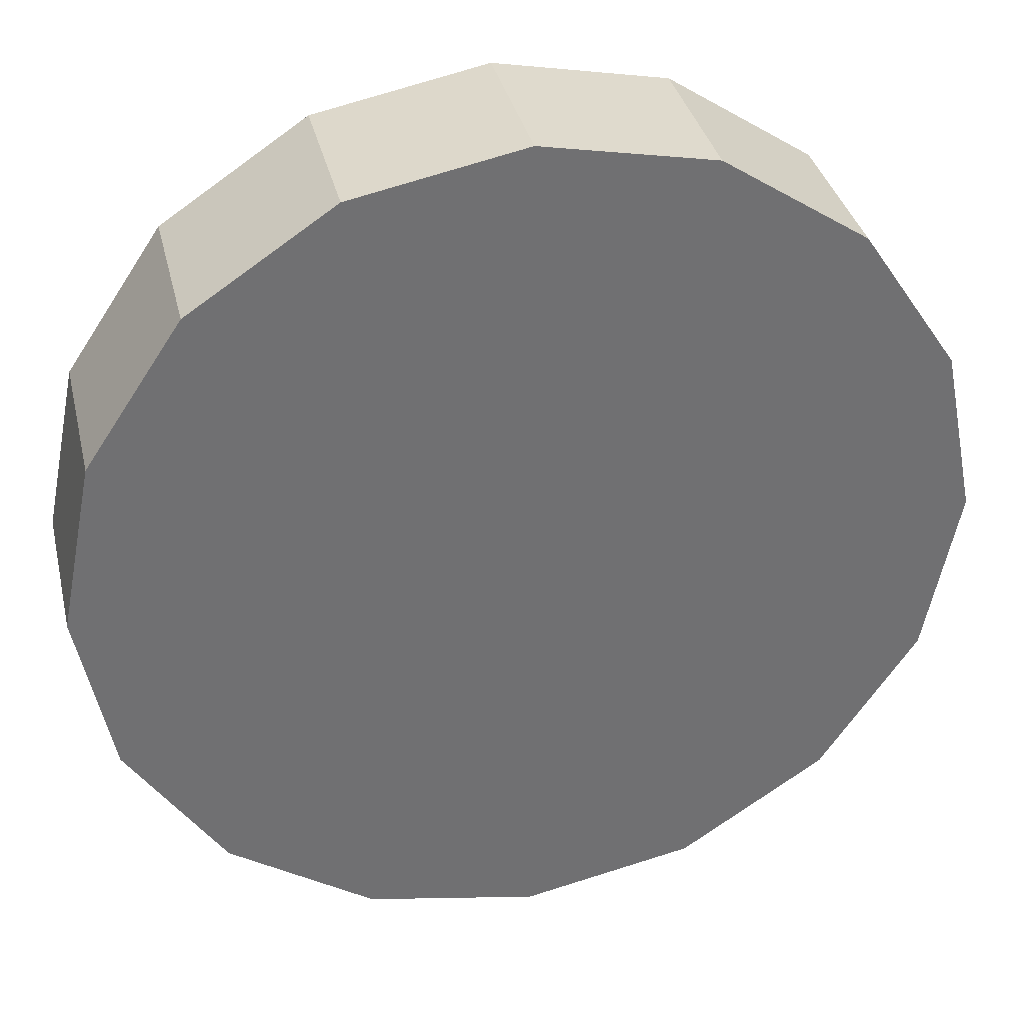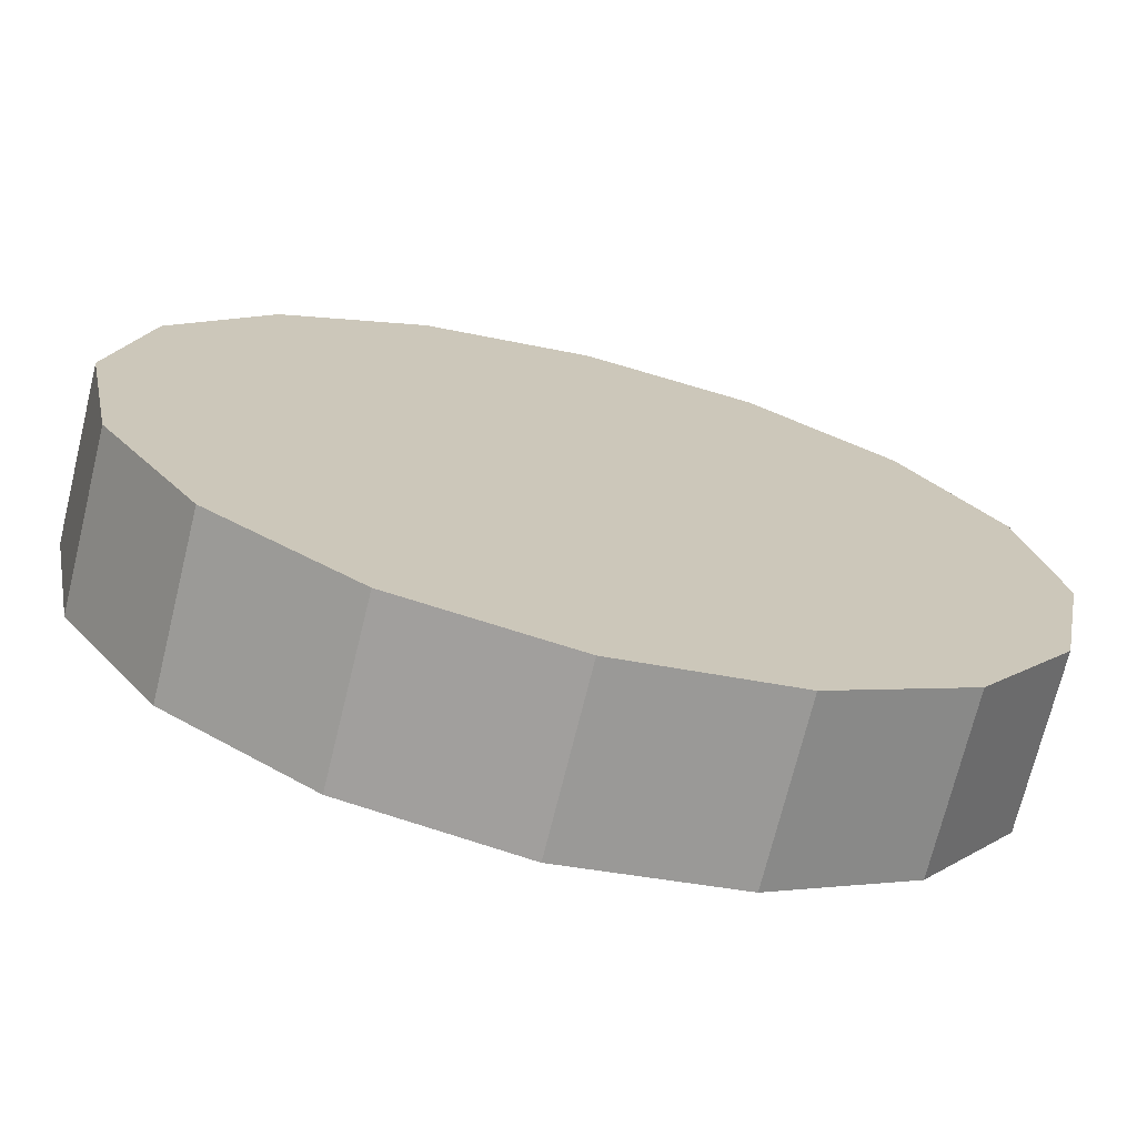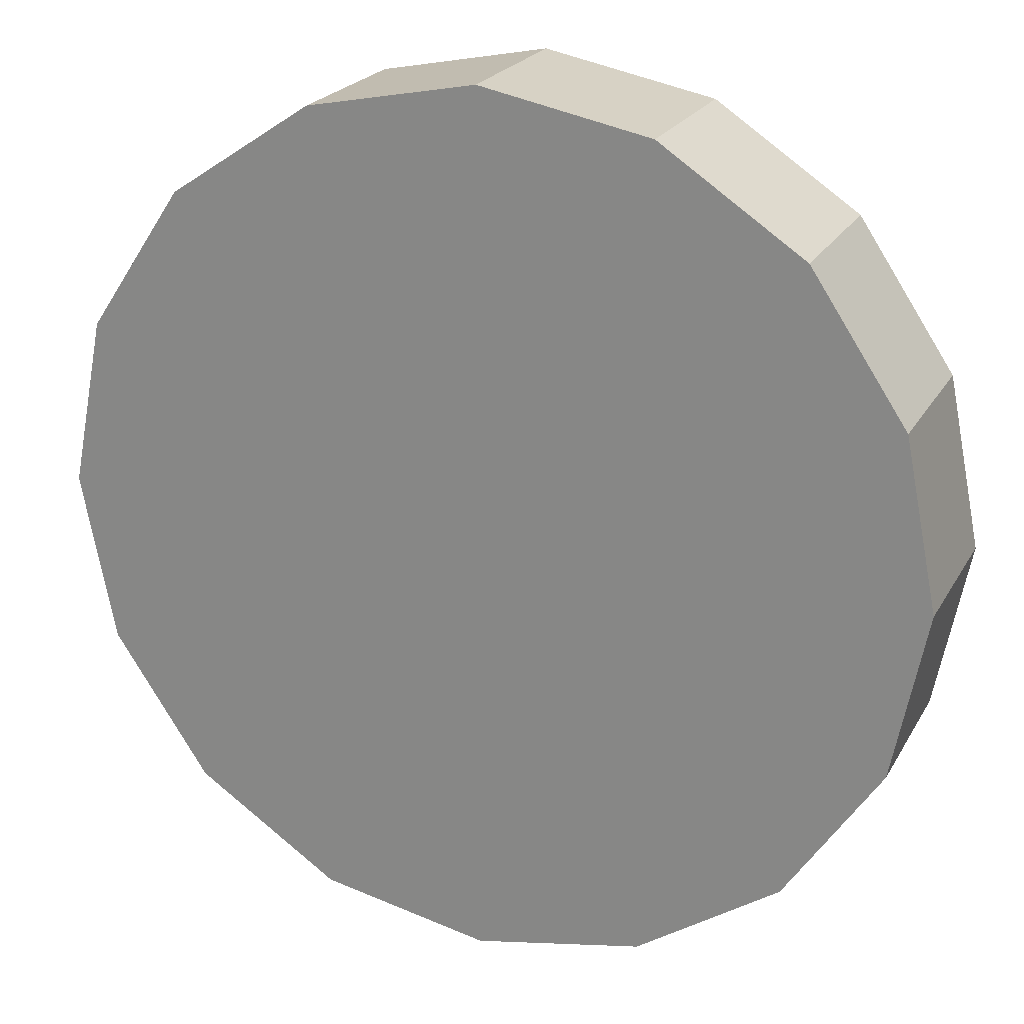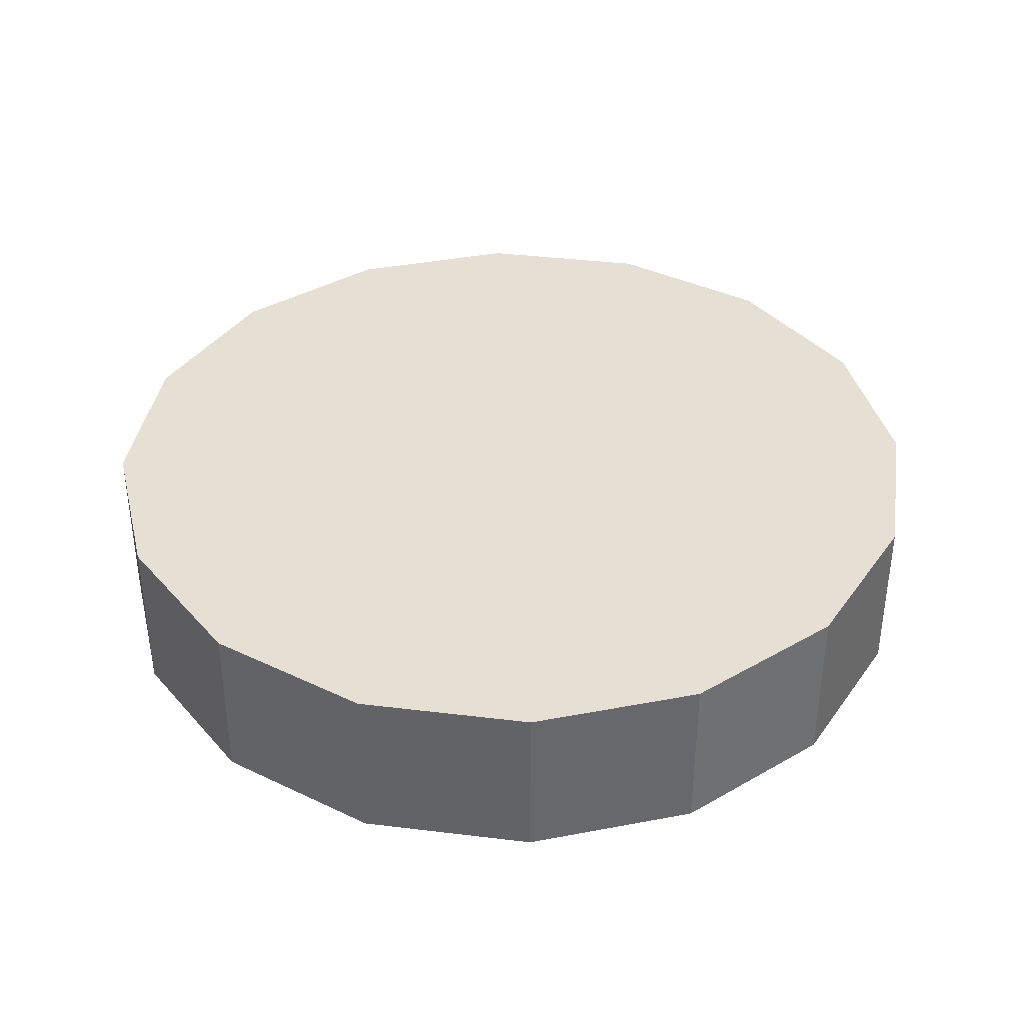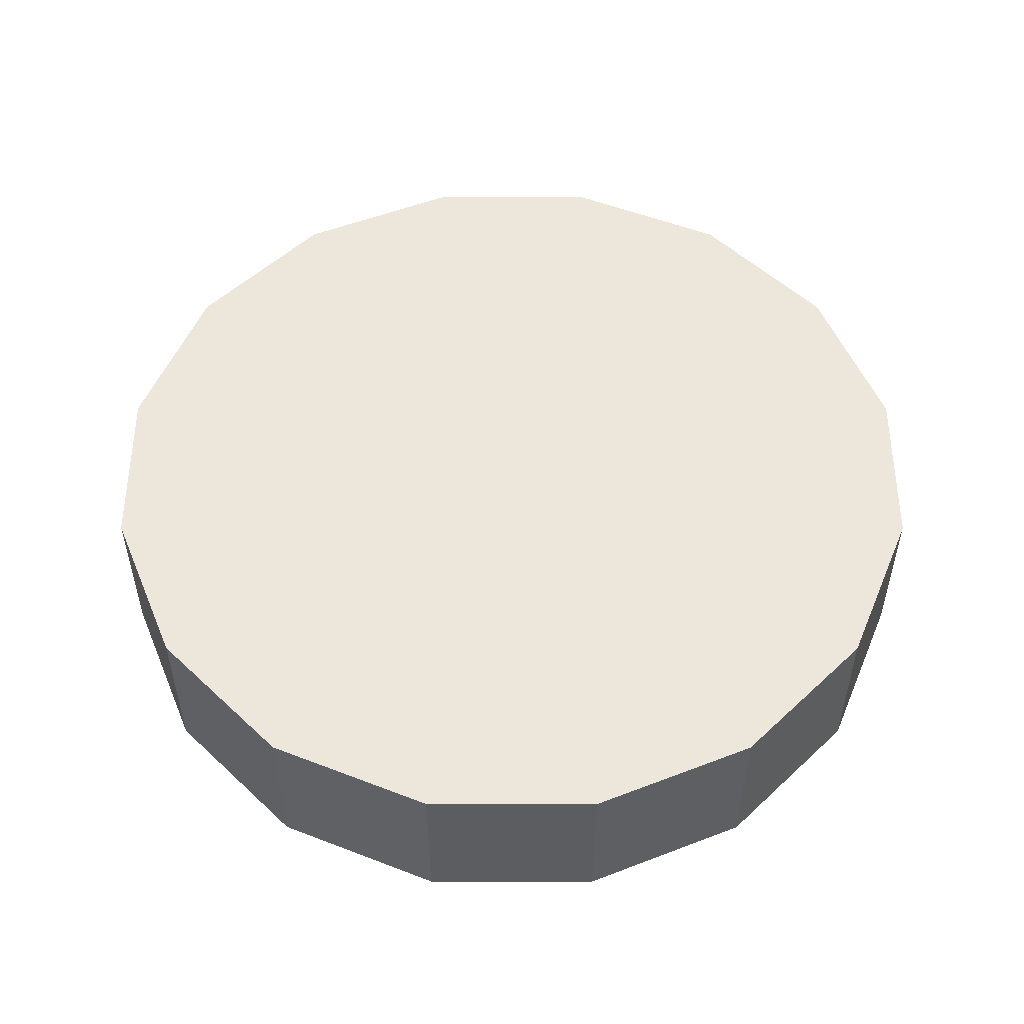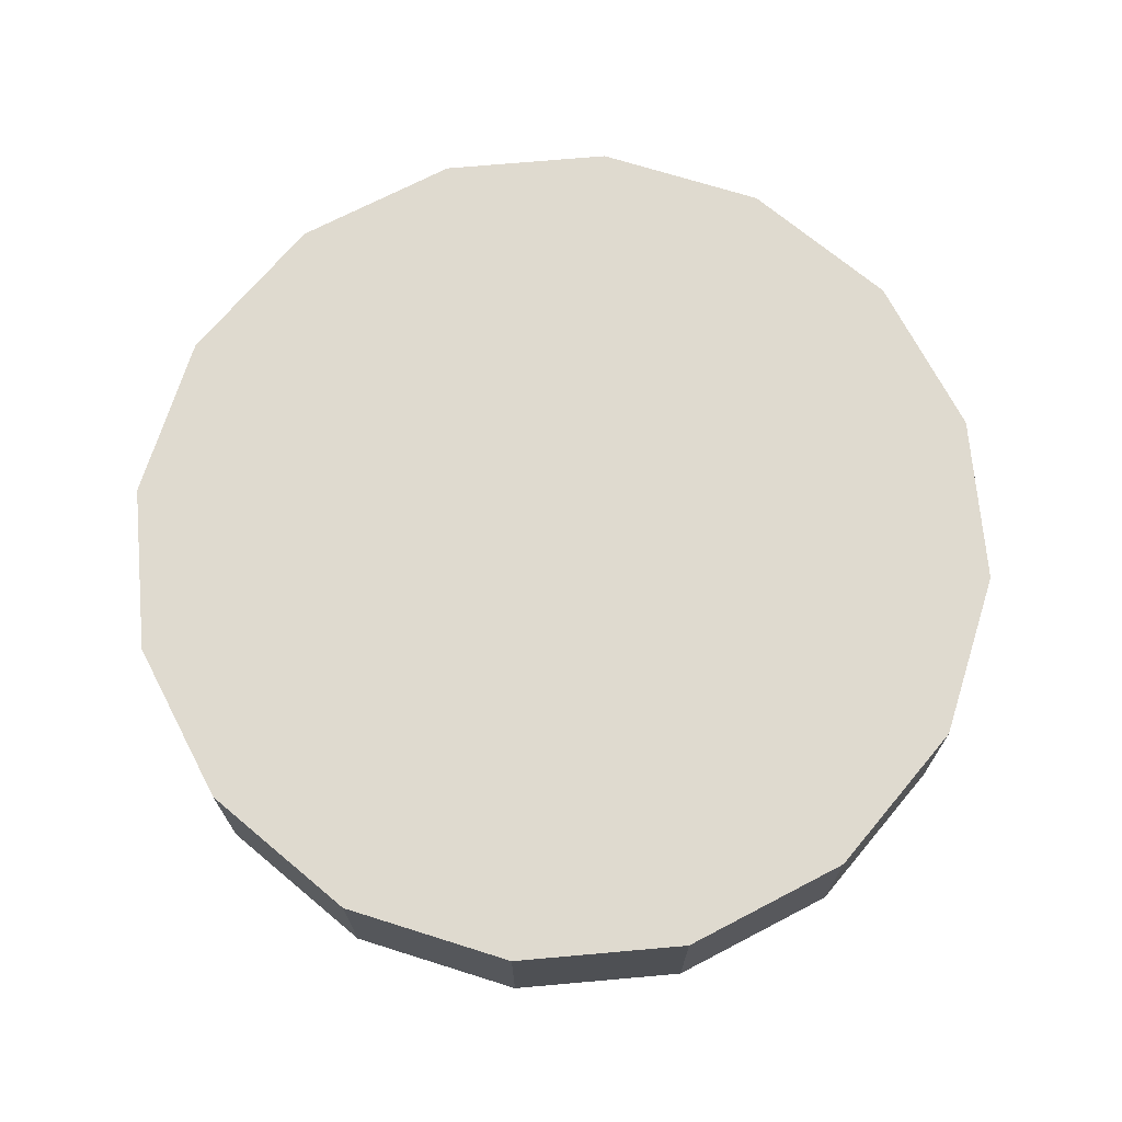
<metadata>
{"format":"obj","ext":"obj","renderer":"f3d","projection":"perspective","resolution":1024,"background":"white","views":[{"elev":35.4,"azim":-13.1,"up":"+Y"},{"elev":-71.4,"azim":166.2,"up":"+Y"},{"elev":22.3,"azim":-157.6,"up":"+Y"},{"elev":38.0,"azim":42.6,"up":"+Z"},{"elev":52.9,"azim":-146.2,"up":"+Z"},{"elev":70.7,"azim":-173.8,"up":"+Z"}]}
</metadata>
<code>
v 0.5951 0.5951 -0.1611
v 0.5951 -0.5951 -0.1611
v -0.5951 -0.5951 -0.1611
v -0.5951 0.5951 -0.1611
v 0.5951 0.5951 0.1611
v 0.5951 -0.5951 0.1611
v -0.5951 -0.5951 0.1611
v -0.5951 0.5951 0.1611
v 0.7775 0.3221 -0.1611
v 0.8416 0 -0.1611
v 0.7775 -0.3221 -0.1611
v 0.3221 0.7775 -0.1611
v 0 0.8416 -0.1611
v -0.3221 0.7775 -0.1611
v 0.3221 -0.7775 -0.1611
v 0 -0.8416 -0.1611
v -0.3221 -0.7775 -0.1611
v -0.7775 -0.3221 -0.1611
v -0.8416 0 -0.1611
v -0.7775 0.3221 -0.1611
v 0.7775 0.3221 0.1611
v 0.8416 -0 0.1611
v 0.7775 -0.3221 0.1611
v 0.3221 0.7775 0.1611
v 0 0.8416 0.1611
v -0.3221 0.7775 0.1611
v 0.3221 -0.7775 0.1611
v -0 -0.8416 0.1611
v -0.3221 -0.7775 0.1611
v -0.7775 -0.3221 0.1611
v -0.8416 0 0.1611
v -0.7775 0.3221 0.1611
v 0.3619 0.3619 0.1611
v 0.3619 -0 0.1611
v 0.3619 -0.3619 0.1611
v 0 0.3619 0.1611
v -0 -0 0.1611
v -0 -0.3619 0.1611
v -0.3619 0.3619 0.1611
v -0.3619 0 0.1611
v -0.3619 -0.3619 0.1611
v 0.3619 0.3619 -0.1611
v 0 0.3619 -0.1611
v -0.3619 0.3619 -0.1611
v 0.3619 0 -0.1611
v 0 0 -0.1611
v -0.3619 0 -0.1611
v 0.3619 -0.3619 -0.1611
v 0 -0.3619 -0.1611
v -0.3619 -0.3619 -0.1611
f 50 17 3
f 41 30 7
f 1 12 24
f 12 13 25
f 13 14 26
f 20 32 8
f 7 30 18
f 30 31 19
f 31 32 20
f 29 7 3
f 6 27 15
f 27 28 16
f 28 29 17
f 23 6 2
f 5 21 9
f 21 22 10
f 22 23 11
f 26 14 4
f 35 27 6
f 38 28 27
f 38 41 29
f 5 24 33
f 21 33 34
f 34 35 23
f 24 25 36
f 36 37 34
f 37 38 35
f 26 39 36
f 39 40 37
f 37 40 41
f 8 32 39
f 32 31 40
f 40 31 30
f 44 20 4
f 47 19 20
f 47 50 18
f 1 9 42
f 12 42 43
f 43 44 14
f 9 10 45
f 42 45 46
f 46 47 44
f 11 48 45
f 45 48 49
f 49 50 47
f 2 15 48
f 15 16 49
f 49 16 17
f 18 50 3
f 29 41 7
f 5 1 24
f 24 12 25
f 25 13 26
f 4 20 8
f 3 7 18
f 18 30 19
f 19 31 20
f 17 29 3
f 2 6 15
f 15 27 16
f 16 28 17
f 11 23 2
f 1 5 9
f 9 21 10
f 10 22 11
f 8 26 4
f 23 35 6
f 35 38 27
f 28 38 29
f 21 5 33
f 22 21 34
f 22 34 23
f 33 24 36
f 33 36 34
f 34 37 35
f 25 26 36
f 36 39 37
f 38 37 41
f 26 8 39
f 39 32 40
f 41 40 30
f 14 44 4
f 44 47 20
f 19 47 18
f 12 1 42
f 13 12 43
f 13 43 14
f 42 9 45
f 43 42 46
f 43 46 44
f 10 11 45
f 46 45 49
f 46 49 47
f 11 2 48
f 48 15 49
f 50 49 17

</code>
